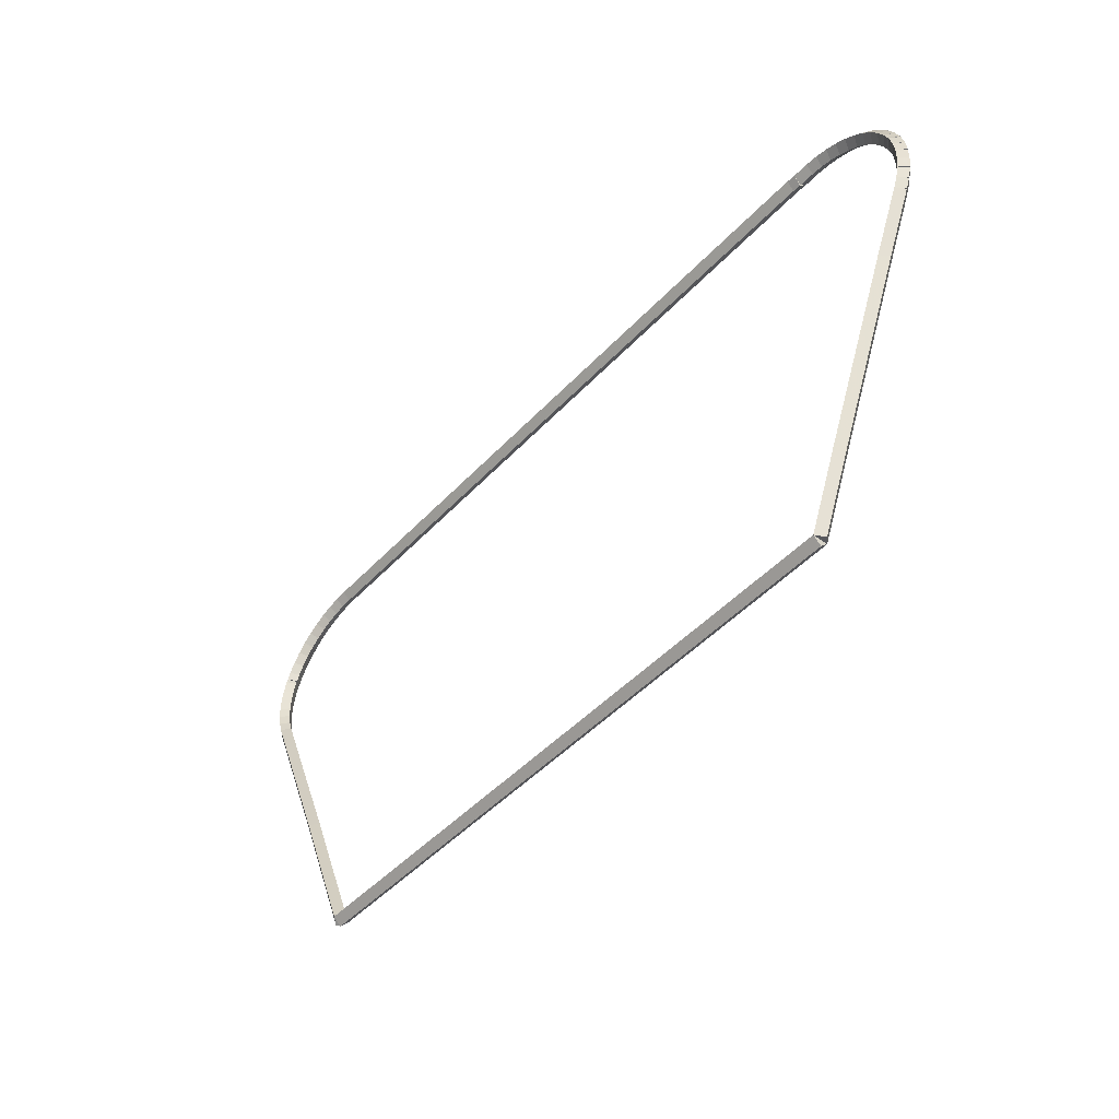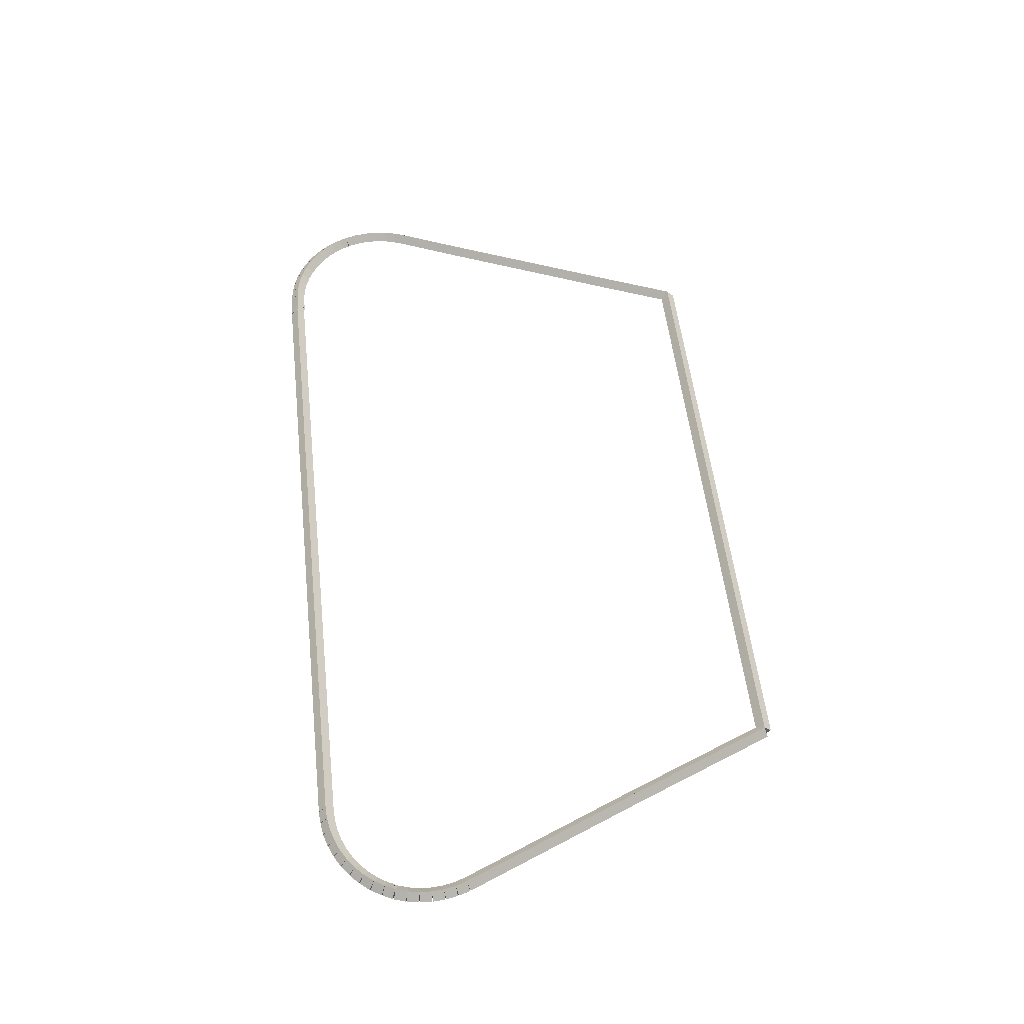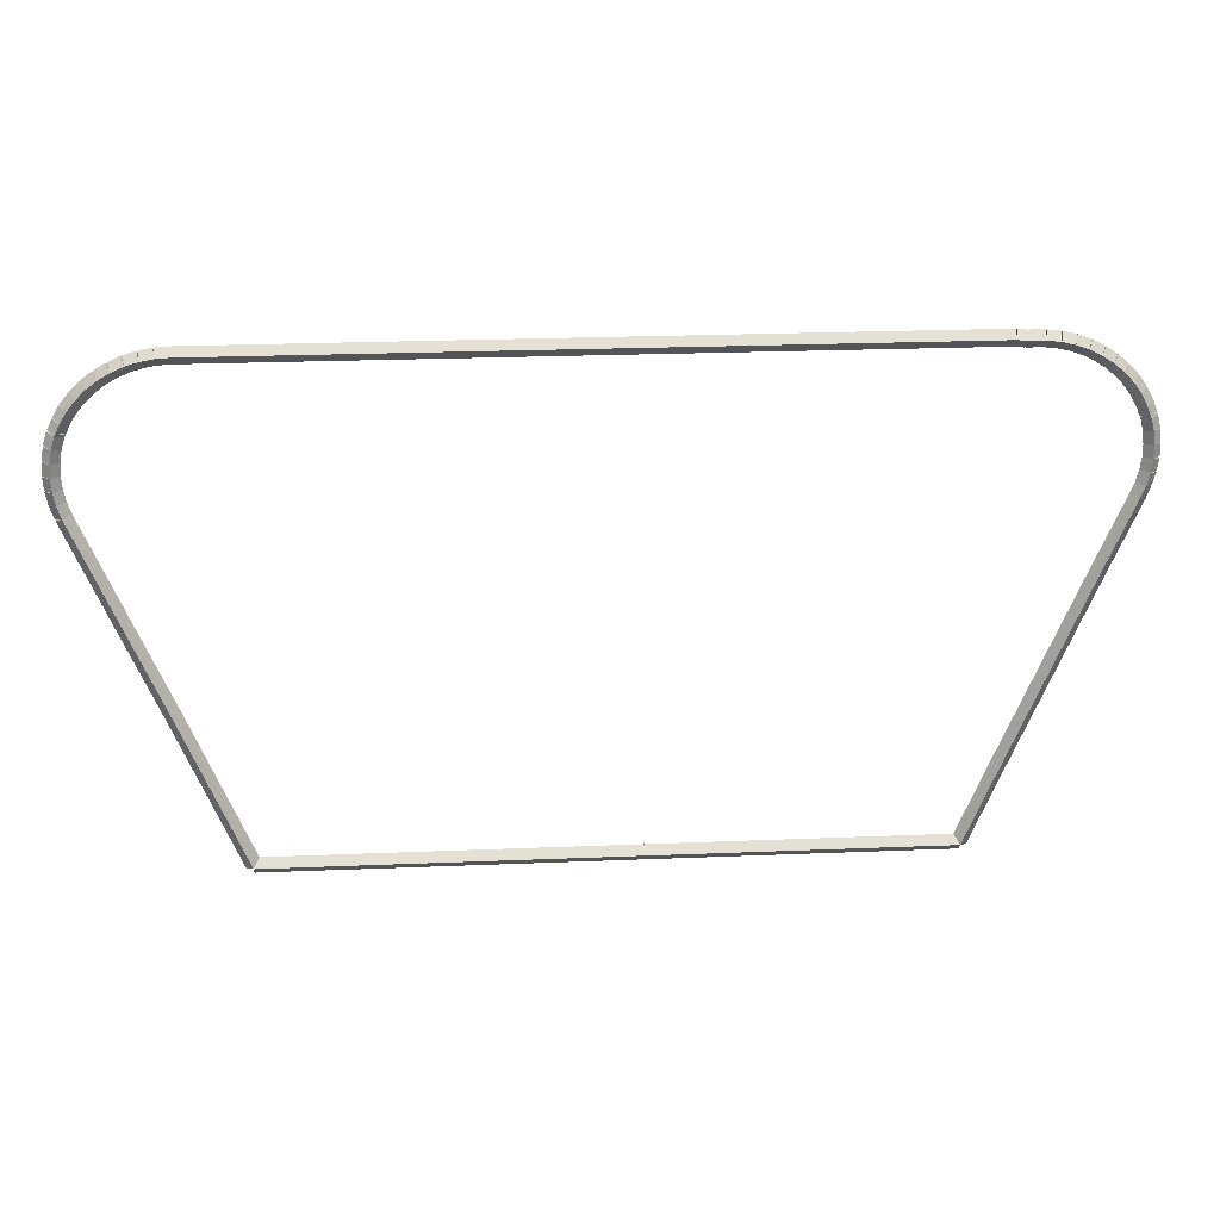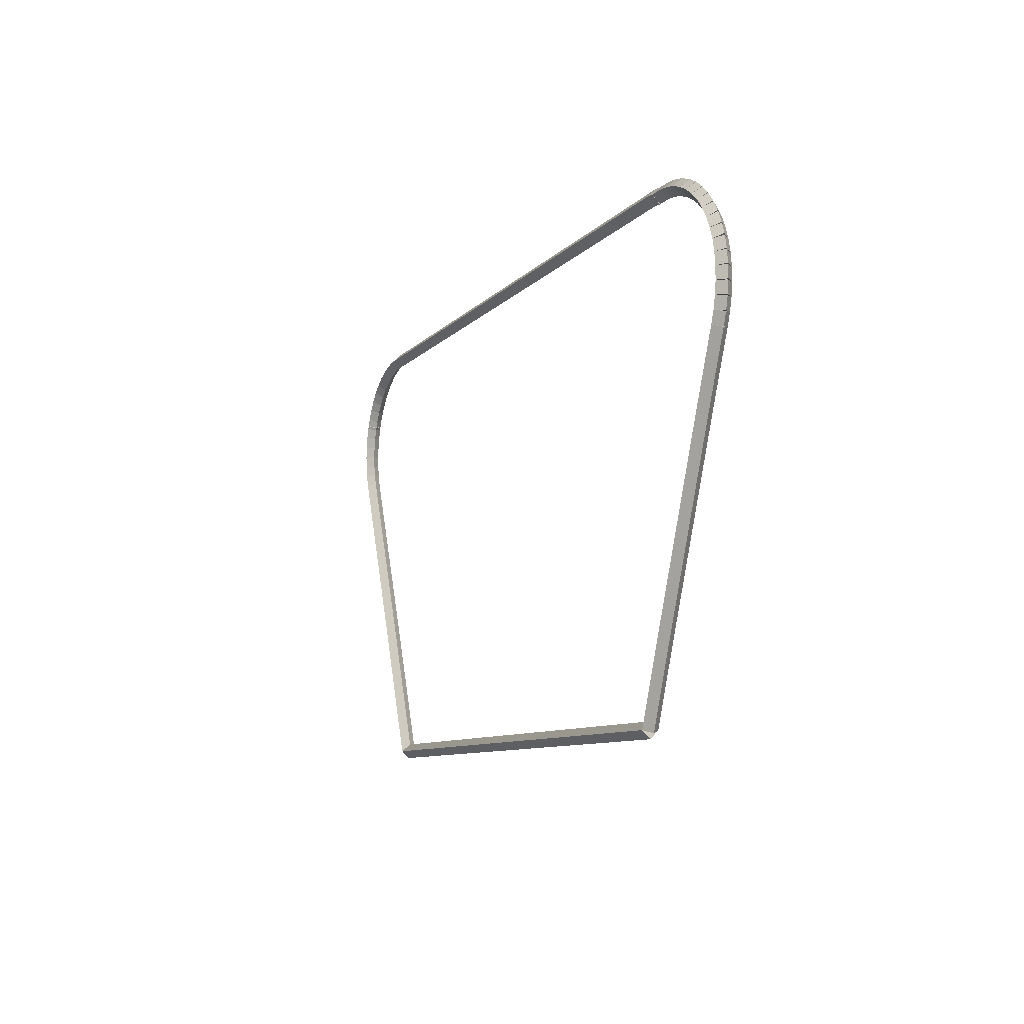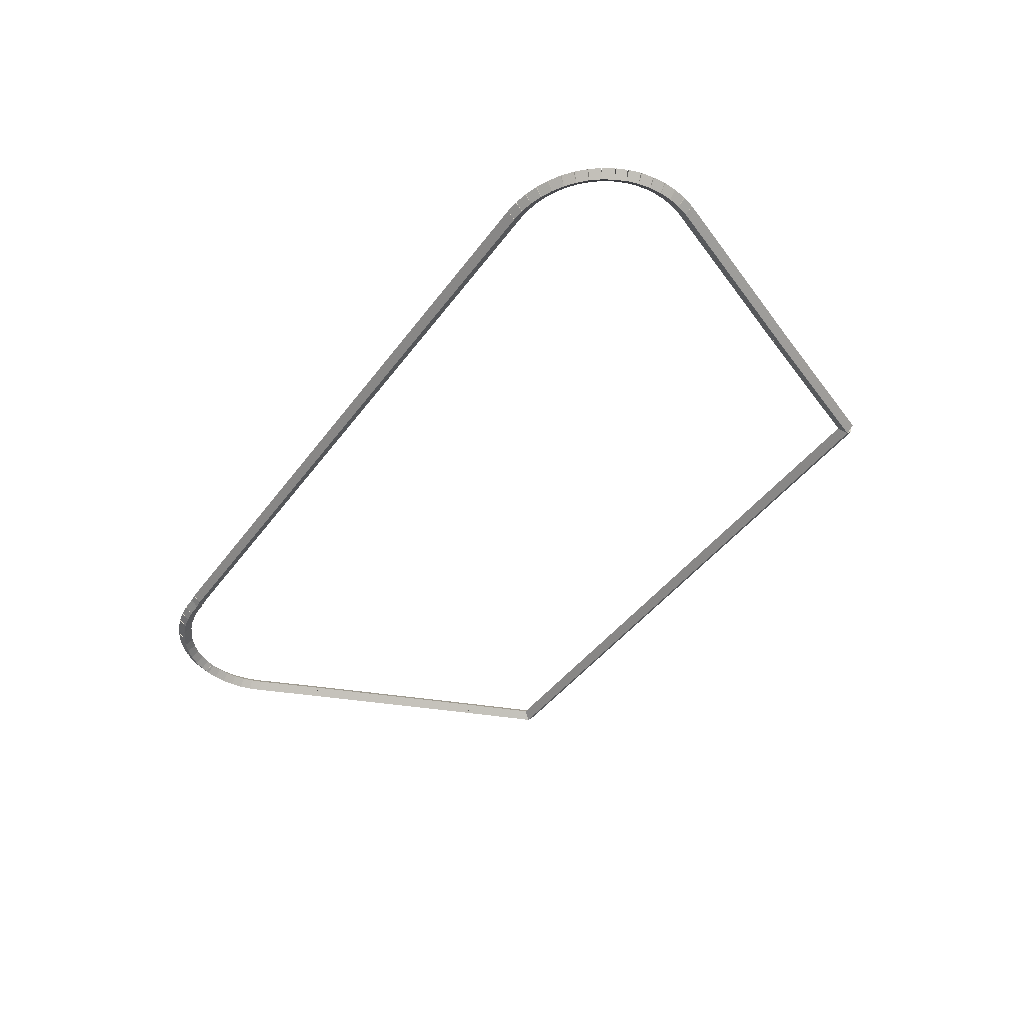
<metadata>
{"format":"obj","ext":"obj","renderer":"f3d","projection":"perspective","resolution":1024,"background":"white","views":[{"elev":-46.8,"azim":49.8,"up":"+Y"},{"elev":54.0,"azim":-96.4,"up":"+Z"},{"elev":21.8,"azim":-4.2,"up":"+Y"},{"elev":-8.6,"azim":67.9,"up":"+Y"},{"elev":-43.2,"azim":-123.4,"up":"+Z"}]}
</metadata>
<code>
g base_node_195_171_0
v -53.09 25.09 53.88
v -52.99 25.11 53.78
v -53.09 25.09 53.68
v -53.19 25.07 53.78
v -53.06 24.93 53.88
v -52.96 24.95 53.78
v -53.06 24.93 53.68
v -53.16 24.91 53.78
f 1 2 3 4
f 6 2 1 5
f 5 1 4 8
f 6 5 8 7
f 8 4 3 7
f 7 3 2 6
g base_node_195_171_0
v -53.1 25.25 53.88
v -53 25.25 53.78
v -53.1 25.25 53.68
v -53.2 25.24 53.78
v -53.09 25.09 53.88
v -52.99 25.09 53.78
v -53.09 25.09 53.68
v -53.19 25.08 53.78
f 9 10 11 12
f 14 10 9 13
f 13 9 12 16
f 14 13 16 15
f 16 12 11 15
f 15 11 10 14
g base_node_195_171_0
v -53.1 25.41 53.88
v -53 25.4 53.78
v -53.1 25.41 53.68
v -53.2 25.41 53.78
v -53.1 25.25 53.88
v -53 25.24 53.78
v -53.1 25.25 53.68
v -53.2 25.25 53.78
f 17 18 19 20
f 22 18 17 21
f 21 17 20 24
f 22 21 24 23
f 24 20 19 23
f 23 19 18 22
g base_node_195_171_0
v -53.07 25.56 53.88
v -52.97 25.55 53.78
v -53.07 25.56 53.68
v -53.17 25.58 53.78
v -53.1 25.41 53.88
v -53 25.39 53.78
v -53.1 25.41 53.68
v -53.19 25.42 53.78
f 25 26 27 28
f 30 26 25 29
f 29 25 28 32
f 30 29 32 31
f 32 28 27 31
f 31 27 26 30
g base_node_195_171_0
v -53.02 25.72 53.88
v -52.92 25.69 53.78
v -53.02 25.72 53.68
v -53.12 25.75 53.78
v -53.07 25.56 53.88
v -52.97 25.53 53.78
v -53.07 25.56 53.68
v -53.16 25.59 53.78
f 33 34 35 36
f 38 34 33 37
f 37 33 36 40
f 38 37 40 39
f 40 36 35 39
f 39 35 34 38
g base_node_195_171_0
v -53 25.75 53.88
v -52.91 25.7 53.78
v -53 25.75 53.68
v -53.09 25.8 53.78
v -53.02 25.72 53.88
v -52.93 25.67 53.78
v -53.02 25.72 53.68
v -53.11 25.77 53.78
f 41 42 43 44
f 46 42 41 45
f 45 41 44 48
f 46 45 48 47
f 48 44 43 47
f 47 43 42 46
g base_node_195_171_0
v -52.96 25.85 53.88
v -52.86 25.81 53.78
v -52.96 25.85 53.68
v -53.05 25.89 53.78
v -53 25.75 53.88
v -52.91 25.71 53.78
v -53 25.75 53.68
v -53.09 25.79 53.78
f 49 50 51 52
f 54 50 49 53
f 53 49 52 56
f 54 53 56 55
f 56 52 51 55
f 55 51 50 54
g base_node_195_171_0
v -52.87 25.99 53.88
v -52.79 25.94 53.78
v -52.87 25.99 53.68
v -52.96 26.04 53.78
v -52.96 25.85 53.88
v -52.87 25.8 53.78
v -52.96 25.85 53.68
v -53.04 25.9 53.78
f 57 58 59 60
f 62 58 57 61
f 61 57 60 64
f 62 61 64 63
f 64 60 59 63
f 63 59 58 62
g base_node_195_171_0
v -52.77 26.11 53.88
v -52.69 26.05 53.78
v -52.77 26.11 53.68
v -52.85 26.18 53.78
v -52.87 25.99 53.88
v -52.79 25.92 53.78
v -52.87 25.99 53.68
v -52.95 26.05 53.78
f 65 66 67 68
f 70 66 65 69
f 69 65 68 72
f 70 69 72 71
f 72 68 67 71
f 71 67 66 70
g base_node_195_171_0
v -52.65 26.23 53.88
v -52.58 26.15 53.78
v -52.65 26.23 53.68
v -52.72 26.3 53.78
v -52.77 26.11 53.88
v -52.7 26.04 53.78
v -52.77 26.11 53.68
v -52.84 26.19 53.78
f 73 74 75 76
f 78 74 73 77
f 77 73 76 80
f 78 77 80 79
f 80 76 75 79
f 79 75 74 78
g base_node_195_171_0
v -52.52 26.32 53.88
v -52.46 26.24 53.78
v -52.52 26.32 53.68
v -52.58 26.4 53.78
v -52.65 26.23 53.88
v -52.59 26.15 53.78
v -52.65 26.23 53.68
v -52.71 26.31 53.78
f 81 82 83 84
f 86 82 81 85
f 85 81 84 88
f 86 85 88 87
f 88 84 83 87
f 87 83 82 86
g base_node_195_171_0
v -52.38 26.41 53.88
v -52.33 26.32 53.78
v -52.38 26.41 53.68
v -52.43 26.49 53.78
v -52.52 26.32 53.88
v -52.47 26.24 53.78
v -52.52 26.32 53.68
v -52.57 26.41 53.78
f 89 90 91 92
f 94 90 89 93
f 93 89 92 96
f 94 93 96 95
f 96 92 91 95
f 95 91 90 94
g base_node_195_171_0
v -52.23 26.47 53.88
v -52.19 26.38 53.78
v -52.23 26.47 53.68
v -52.27 26.56 53.78
v -52.38 26.41 53.88
v -52.34 26.32 53.78
v -52.38 26.41 53.68
v -52.42 26.5 53.78
f 97 98 99 100
f 102 98 97 101
f 101 97 100 104
f 102 101 104 103
f 104 100 99 103
f 103 99 98 102
g base_node_195_171_0
v -52.07 26.52 53.88
v -52.04 26.42 53.78
v -52.07 26.52 53.68
v -52.1 26.62 53.78
v -52.23 26.47 53.88
v -52.2 26.38 53.78
v -52.23 26.47 53.68
v -52.26 26.57 53.78
f 105 106 107 108
f 110 106 105 109
f 109 105 108 112
f 110 109 112 111
f 112 108 107 111
f 111 107 106 110
g base_node_195_171_0
v -51.91 26.55 53.88
v -51.89 26.45 53.78
v -51.91 26.55 53.68
v -51.93 26.65 53.78
v -52.07 26.52 53.88
v -52.05 26.42 53.78
v -52.07 26.52 53.68
v -52.09 26.62 53.78
f 113 114 115 116
f 118 114 113 117
f 117 113 116 120
f 118 117 120 119
f 120 116 115 119
f 119 115 114 118
g base_node_195_171_0
v -51.75 26.56 53.88
v -51.74 26.46 53.78
v -51.75 26.56 53.68
v -51.75 26.66 53.78
v -51.91 26.55 53.88
v -51.9 26.45 53.78
v -51.91 26.55 53.68
v -51.92 26.65 53.78
f 121 122 123 124
f 126 122 121 125
f 125 121 124 128
f 126 125 128 127
f 128 124 123 127
f 127 123 122 126
g base_node_195_171_0
v -42.68 26.57 53.88
v -42.68 26.47 53.78
v -42.68 26.57 53.68
v -42.68 26.67 53.78
v -51.75 26.56 53.88
v -51.75 26.46 53.78
v -51.75 26.56 53.68
v -51.75 26.66 53.78
f 129 130 131 132
f 134 130 129 133
f 133 129 132 136
f 134 133 136 135
f 136 132 131 135
f 135 131 130 134
g base_node_195_171_0
v -42.57 26.56 53.88
v -42.58 26.46 53.78
v -42.57 26.56 53.68
v -42.55 26.66 53.78
v -42.68 26.57 53.88
v -42.69 26.47 53.78
v -42.68 26.57 53.68
v -42.67 26.67 53.78
f 137 138 139 140
f 142 138 137 141
f 141 137 140 144
f 142 141 144 143
f 144 140 139 143
f 143 139 138 142
g base_node_195_171_0
v -42.35 26.56 53.88
v -42.36 26.46 53.78
v -42.35 26.56 53.68
v -42.35 26.66 53.78
v -42.57 26.56 53.88
v -42.57 26.46 53.78
v -42.57 26.56 53.68
v -42.57 26.66 53.78
f 145 146 147 148
f 150 146 145 149
f 149 145 148 152
f 150 149 152 151
f 152 148 147 151
f 151 147 146 150
g base_node_195_171_0
v -42.19 26.54 53.88
v -42.2 26.44 53.78
v -42.19 26.54 53.68
v -42.18 26.64 53.78
v -42.35 26.56 53.88
v -42.37 26.46 53.78
v -42.35 26.56 53.68
v -42.34 26.66 53.78
f 153 154 155 156
f 158 154 153 157
f 157 153 156 160
f 158 157 160 159
f 160 156 155 159
f 159 155 154 158
g base_node_195_171_0
v -42.03 26.5 53.88
v -42.05 26.41 53.78
v -42.03 26.5 53.68
v -42.01 26.6 53.78
v -42.19 26.54 53.88
v -42.21 26.44 53.78
v -42.19 26.54 53.68
v -42.17 26.64 53.78
f 161 162 163 164
f 166 162 161 165
f 165 161 164 168
f 166 165 168 167
f 168 164 163 167
f 167 163 162 166
g base_node_195_171_0
v -41.88 26.45 53.88
v -41.91 26.35 53.78
v -41.88 26.45 53.68
v -41.84 26.54 53.78
v -42.03 26.5 53.88
v -42.07 26.41 53.78
v -42.03 26.5 53.68
v -42 26.6 53.78
f 169 170 171 172
f 174 170 169 173
f 173 169 172 176
f 174 173 176 175
f 176 172 171 175
f 175 171 170 174
g base_node_195_171_0
v -41.73 26.37 53.88
v -41.77 26.28 53.78
v -41.73 26.37 53.68
v -41.69 26.46 53.78
v -41.88 26.45 53.88
v -41.92 26.36 53.78
v -41.88 26.45 53.68
v -41.83 26.54 53.78
f 177 178 179 180
f 182 178 177 181
f 181 177 180 184
f 182 181 184 183
f 184 180 179 183
f 183 179 178 182
g base_node_195_171_0
v -41.59 26.29 53.88
v -41.65 26.2 53.78
v -41.59 26.29 53.68
v -41.54 26.37 53.78
v -41.73 26.37 53.88
v -41.78 26.29 53.78
v -41.73 26.37 53.68
v -41.68 26.46 53.78
f 185 186 187 188
f 190 186 185 189
f 189 185 188 192
f 190 189 192 191
f 192 188 187 191
f 191 187 186 190
g base_node_195_171_0
v -41.47 26.18 53.88
v -41.53 26.1 53.78
v -41.47 26.18 53.68
v -41.4 26.26 53.78
v -41.59 26.29 53.88
v -41.66 26.21 53.78
v -41.59 26.29 53.68
v -41.53 26.36 53.78
f 193 194 195 196
f 198 194 193 197
f 197 193 196 200
f 198 197 200 199
f 200 196 195 199
f 199 195 194 198
g base_node_195_171_0
v -41.36 26.06 53.88
v -41.43 25.99 53.78
v -41.36 26.06 53.68
v -41.28 26.13 53.78
v -41.47 26.18 53.88
v -41.54 26.11 53.78
v -41.47 26.18 53.68
v -41.39 26.25 53.78
f 201 202 203 204
f 206 202 201 205
f 205 201 204 208
f 206 205 208 207
f 208 204 203 207
f 207 203 202 206
g base_node_195_171_0
v -41.26 25.93 53.88
v -41.34 25.87 53.78
v -41.26 25.93 53.68
v -41.18 25.99 53.78
v -41.36 26.06 53.88
v -41.44 26 53.78
v -41.36 26.06 53.68
v -41.27 26.12 53.78
f 209 210 211 212
f 214 210 209 213
f 213 209 212 216
f 214 213 216 215
f 216 212 211 215
f 215 211 210 214
g base_node_195_171_0
v -41.18 25.79 53.88
v -41.27 25.74 53.78
v -41.18 25.79 53.68
v -41.1 25.84 53.78
v -41.26 25.93 53.88
v -41.35 25.88 53.78
v -41.26 25.93 53.68
v -41.17 25.98 53.78
f 217 218 219 220
f 222 218 217 221
f 221 217 220 224
f 222 221 224 223
f 224 220 219 223
f 223 219 218 222
g base_node_195_171_0
v -41.15 25.69 53.88
v -41.24 25.65 53.78
v -41.15 25.69 53.68
v -41.05 25.73 53.78
v -41.18 25.79 53.88
v -41.28 25.75 53.78
v -41.18 25.79 53.68
v -41.09 25.83 53.78
f 225 226 227 228
f 230 226 225 229
f 229 225 228 232
f 230 229 232 231
f 232 228 227 231
f 231 227 226 230
g base_node_195_171_0
v -41.13 25.65 53.88
v -41.22 25.61 53.78
v -41.13 25.65 53.68
v -41.04 25.7 53.78
v -41.15 25.69 53.88
v -41.24 25.65 53.78
v -41.15 25.69 53.68
v -41.06 25.74 53.78
f 233 234 235 236
f 238 234 233 237
f 237 233 236 240
f 238 237 240 239
f 240 236 235 239
f 239 235 234 238
g base_node_195_171_0
v -41.09 25.5 53.88
v -41.19 25.47 53.78
v -41.09 25.5 53.68
v -40.99 25.52 53.78
v -41.13 25.65 53.88
v -41.22 25.63 53.78
v -41.13 25.65 53.68
v -41.03 25.68 53.78
f 241 242 243 244
f 246 242 241 245
f 245 241 244 248
f 246 245 248 247
f 248 244 243 247
f 247 243 242 246
g base_node_195_171_0
v -41.07 25.34 53.88
v -41.17 25.33 53.78
v -41.07 25.34 53.68
v -40.97 25.35 53.78
v -41.09 25.5 53.88
v -41.19 25.48 53.78
v -41.09 25.5 53.68
v -40.99 25.51 53.78
f 249 250 251 252
f 254 250 249 253
f 253 249 252 256
f 254 253 256 255
f 256 252 251 255
f 255 251 250 254
g base_node_195_171_0
v -41.07 25.18 53.88
v -41.17 25.18 53.78
v -41.07 25.18 53.68
v -40.97 25.18 53.78
v -41.07 25.34 53.88
v -41.17 25.34 53.78
v -41.07 25.34 53.68
v -40.97 25.34 53.78
f 257 258 259 260
f 262 258 257 261
f 261 257 260 264
f 262 261 264 263
f 264 260 259 263
f 263 259 258 262
g base_node_195_171_0
v -41.09 25.02 53.88
v -41.19 25.03 53.78
v -41.09 25.02 53.68
v -40.99 25.01 53.78
v -41.07 25.18 53.88
v -41.17 25.19 53.78
v -41.07 25.18 53.68
v -40.97 25.17 53.78
f 265 266 267 268
f 270 266 265 269
f 269 265 268 272
f 270 269 272 271
f 272 268 267 271
f 271 267 266 270
g base_node_195_171_0
v -41.13 24.87 53.88
v -41.22 24.89 53.78
v -41.13 24.87 53.68
v -41.03 24.84 53.78
v -41.09 25.02 53.88
v -41.18 25.05 53.78
v -41.09 25.02 53.68
v -40.99 25 53.78
f 273 274 275 276
f 278 274 273 277
f 277 273 276 280
f 278 277 280 279
f 280 276 275 279
f 279 275 274 278
g base_node_195_171_0
v -41.18 24.72 53.88
v -41.28 24.75 53.78
v -41.18 24.72 53.68
v -41.09 24.68 53.78
v -41.13 24.87 53.88
v -41.22 24.9 53.78
v -41.13 24.87 53.68
v -41.03 24.83 53.78
f 281 282 283 284
f 286 282 281 285
f 285 281 284 288
f 286 285 288 287
f 288 284 283 287
f 287 283 282 286
g base_node_195_171_0
v -41.56 23.83 53.88
v -41.65 23.87 53.78
v -41.56 23.83 53.68
v -41.47 23.8 53.78
v -41.18 24.72 53.88
v -41.27 24.76 53.78
v -41.18 24.72 53.68
v -41.09 24.68 53.78
f 289 290 291 292
f 294 290 289 293
f 293 289 292 296
f 294 293 296 295
f 296 292 291 295
f 295 291 290 294
g base_node_195_171_0
v -42.57 21.44 53.88
v -42.66 21.48 53.78
v -42.57 21.44 53.68
v -42.48 21.4 53.78
v -41.56 23.83 53.88
v -41.65 23.87 53.78
v -41.56 23.83 53.68
v -41.47 23.8 53.78
f 297 298 299 300
f 302 298 297 301
f 301 297 300 304
f 302 301 304 303
f 304 300 299 303
f 303 299 298 302
g base_node_195_171_0
v -42.97 20.47 53.88
v -43.06 20.51 53.78
v -42.97 20.47 53.68
v -42.88 20.43 53.78
v -42.57 21.44 53.88
v -42.66 21.48 53.78
v -42.57 21.44 53.68
v -42.48 21.4 53.78
f 305 306 307 308
f 310 306 305 309
f 309 305 308 312
f 310 309 312 311
f 312 308 307 311
f 311 307 306 310
g base_node_195_171_0
v -51.2 20.47 53.88
v -51.2 20.57 53.78
v -51.2 20.47 53.68
v -51.2 20.37 53.78
v -42.97 20.47 53.88
v -42.97 20.57 53.78
v -42.97 20.47 53.68
v -42.97 20.37 53.78
f 313 314 315 316
f 318 314 313 317
f 317 313 316 320
f 318 317 320 319
f 320 316 315 319
f 319 315 314 318
g base_node_195_171_0
v -52.01 22.41 53.88
v -51.91 22.45 53.78
v -52.01 22.41 53.68
v -52.1 22.37 53.78
v -51.2 20.47 53.88
v -51.11 20.51 53.78
v -51.2 20.47 53.68
v -51.3 20.43 53.78
f 321 322 323 324
f 326 322 321 325
f 325 321 324 328
f 326 325 328 327
f 328 324 323 327
f 327 323 322 326
g base_node_195_171_0
v -53.01 24.78 53.88
v -52.92 24.82 53.78
v -53.01 24.78 53.68
v -53.11 24.74 53.78
v -52.01 22.41 53.88
v -51.91 22.45 53.78
v -52.01 22.41 53.68
v -52.1 22.37 53.78
f 329 330 331 332
f 334 330 329 333
f 333 329 332 336
f 334 333 336 335
f 336 332 331 335
f 335 331 330 334
g base_node_195_171_0
v -53.06 24.93 53.88
v -52.97 24.96 53.78
v -53.06 24.93 53.68
v -53.16 24.9 53.78
v -53.01 24.78 53.88
v -52.92 24.81 53.78
v -53.01 24.78 53.68
v -53.11 24.75 53.78
f 337 338 339 340
f 342 338 337 341
f 341 337 340 344
f 342 341 344 343
f 344 340 339 343
f 343 339 338 342

</code>
